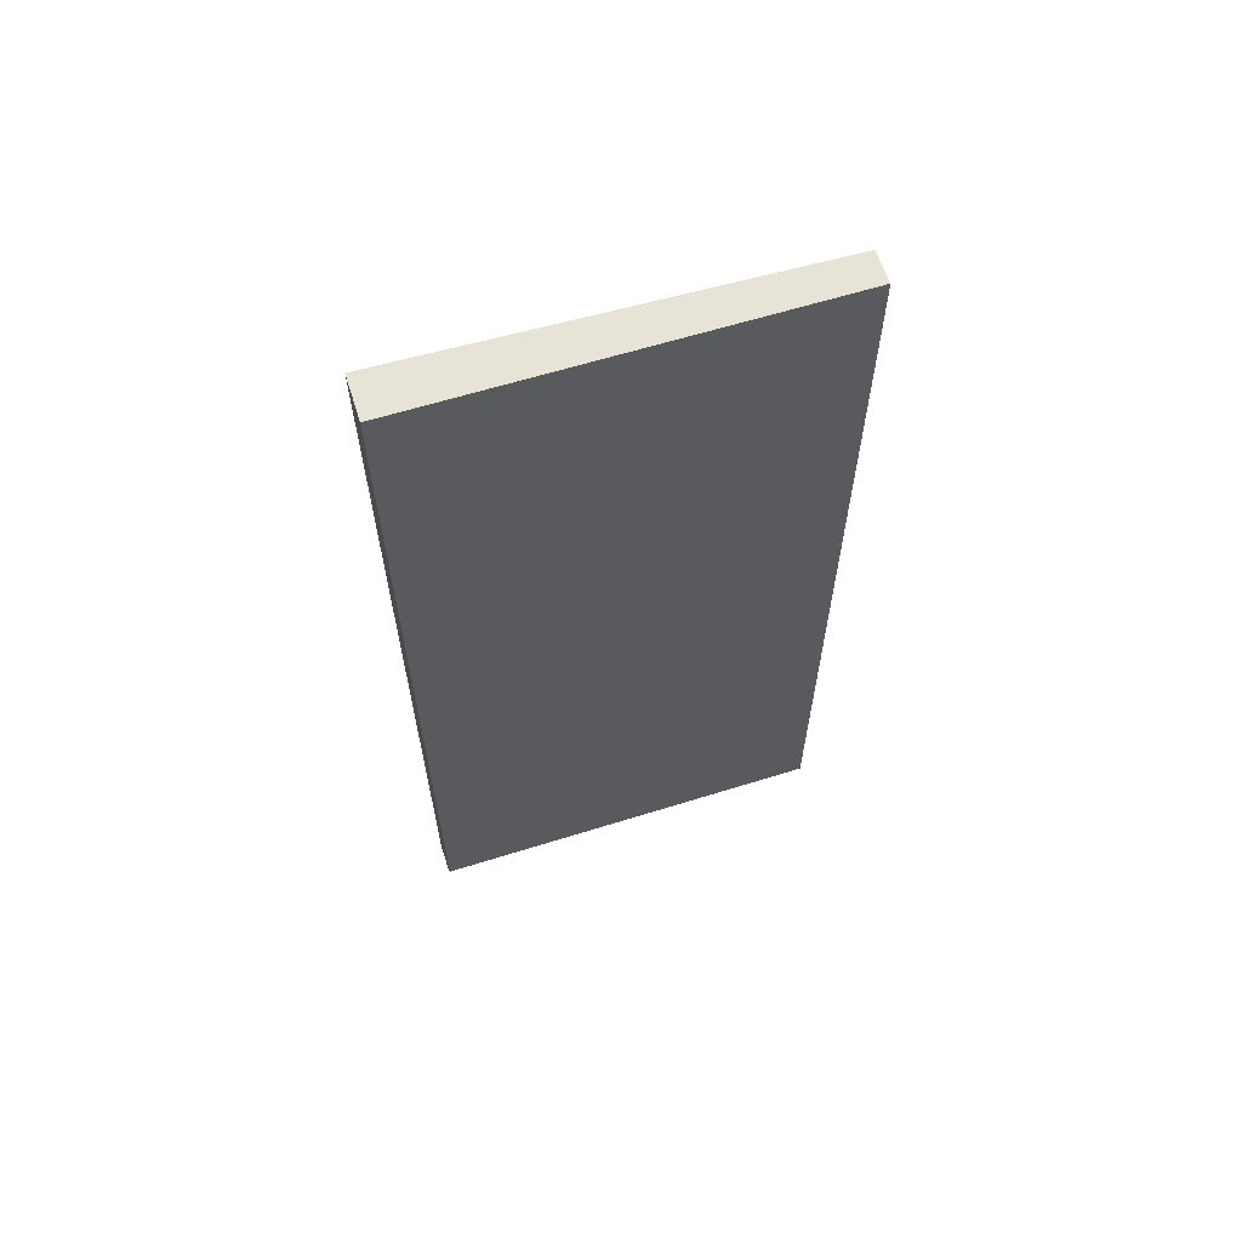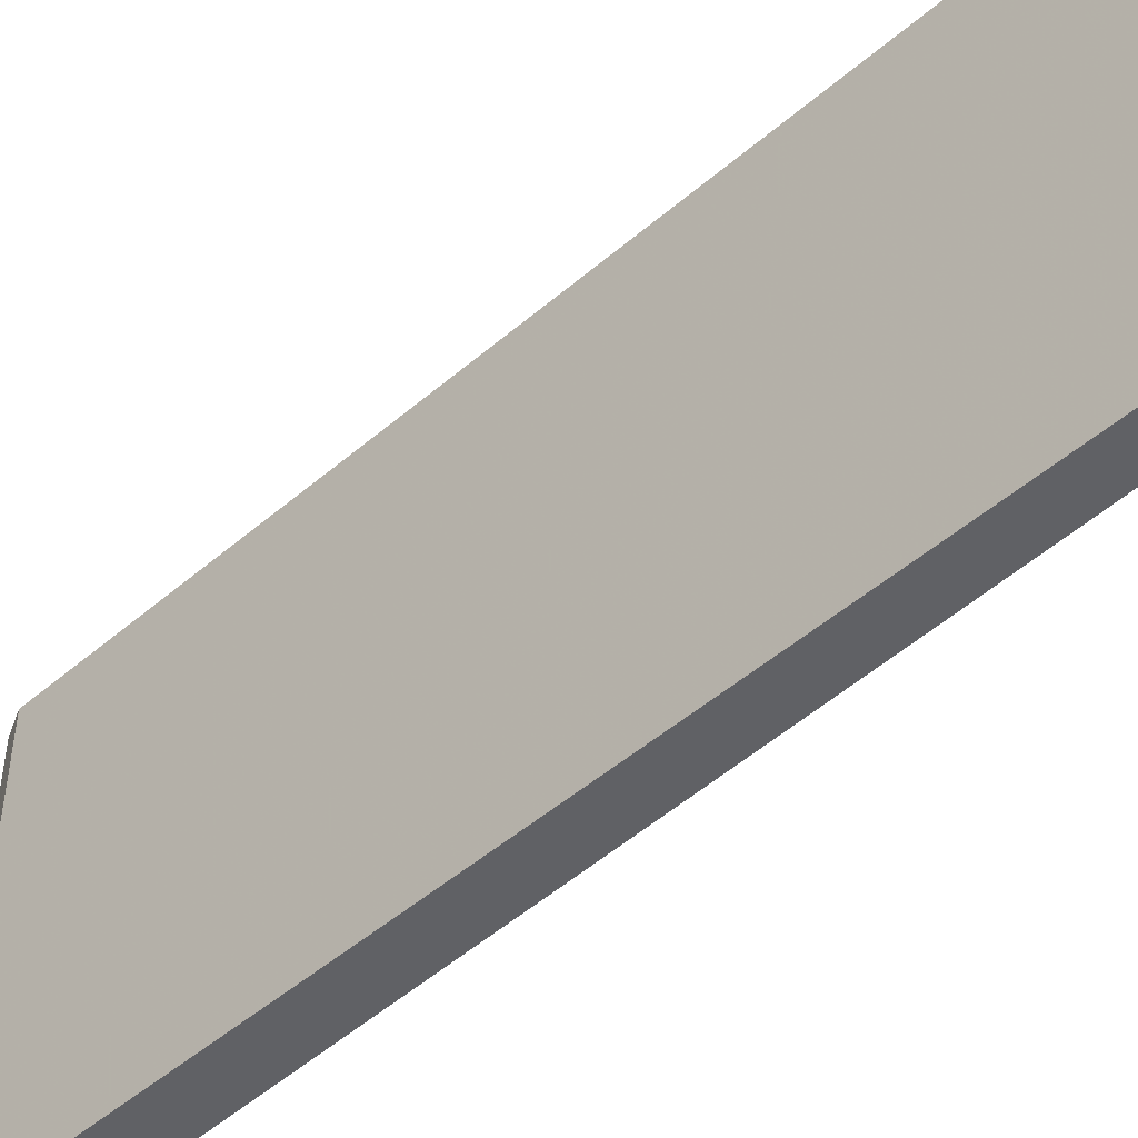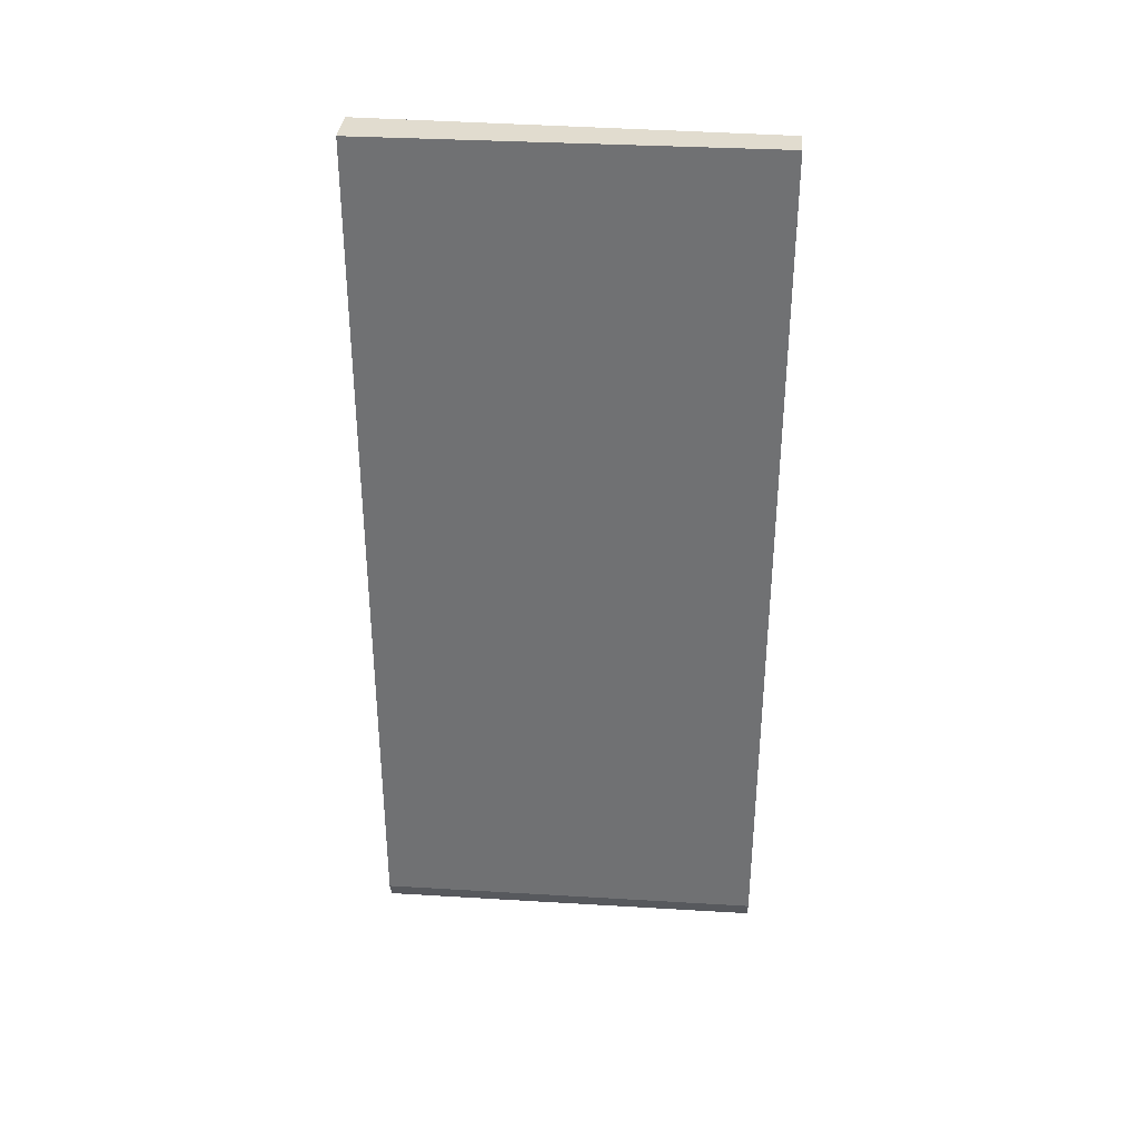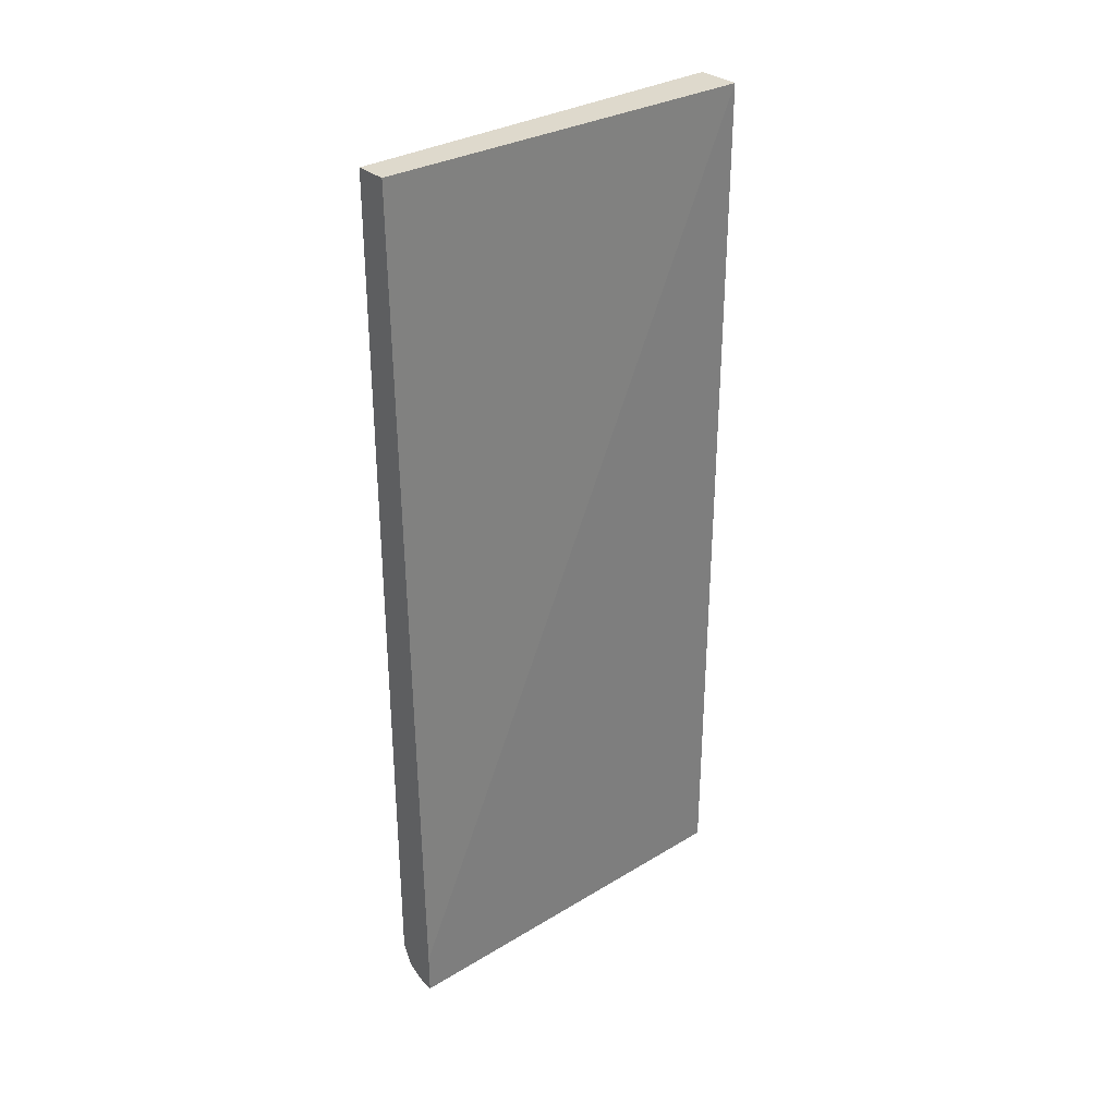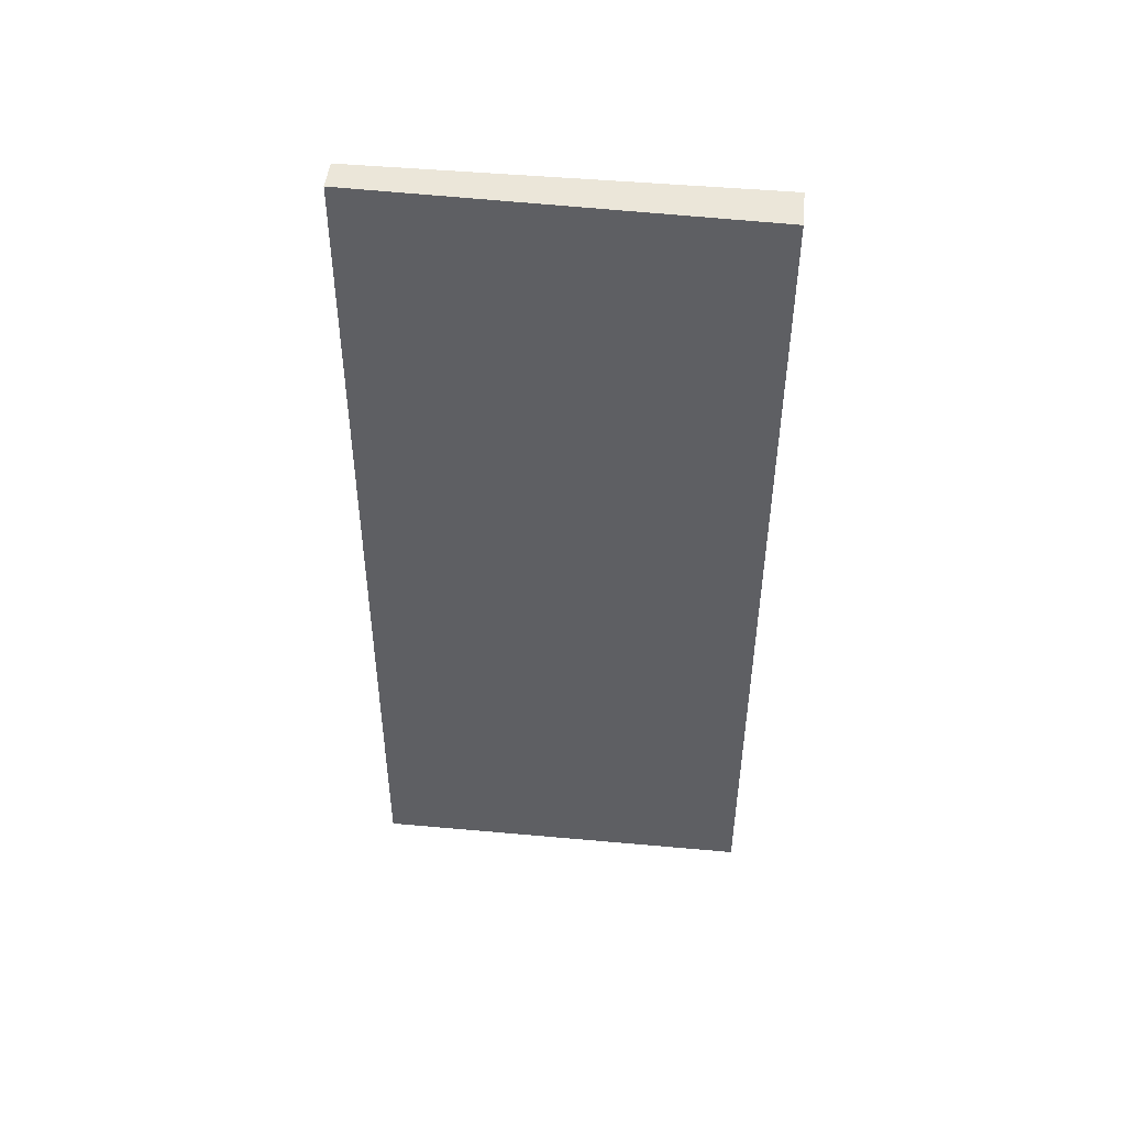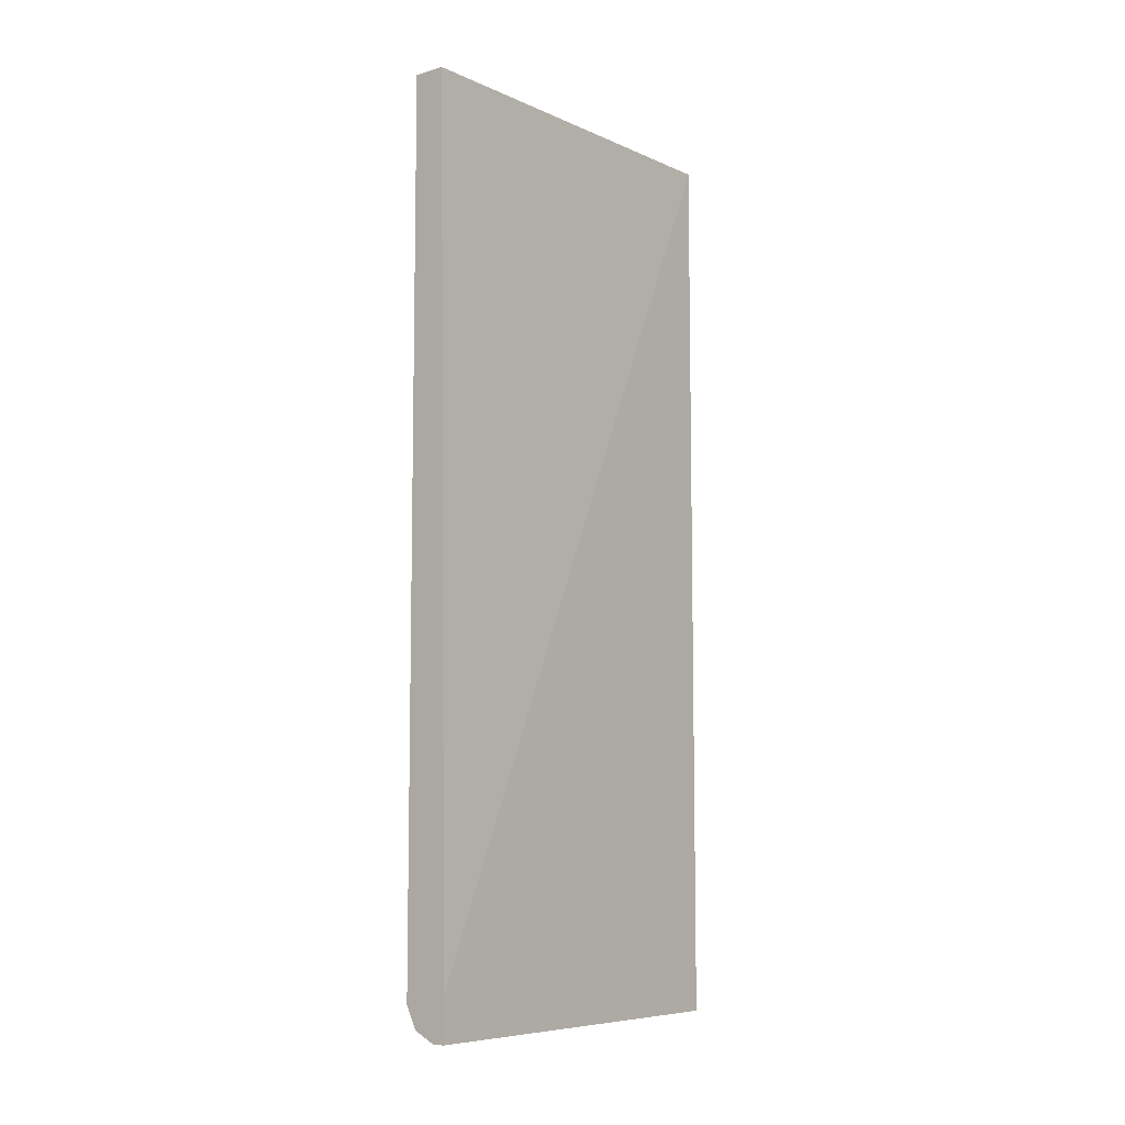
<metadata>
{"format":"obj","ext":"obj","renderer":"f3d","projection":"perspective","resolution":1024,"background":"white","views":[{"elev":62.3,"azim":72.4,"up":"+Y"},{"elev":-50.1,"azim":133.3,"up":"+Z"},{"elev":34.3,"azim":94.6,"up":"+Y"},{"elev":31.9,"azim":-130.3,"up":"+Y"},{"elev":47.7,"azim":-84.2,"up":"+Y"},{"elev":-7.7,"azim":-141.9,"up":"+Y"}]}
</metadata>
<code>
v 0.4789 -0.6628 0.4808
v 0.4789 -0.6628 0.1239
v 0.4899 -0.6628 0.4808
v 0.4789 -0.6057 0.4808
v 0.4899 -0.6628 0.1239
v 0.4789 -0.6243 0.1239
v 0.5091 -0.6531 0.4808
v 0.4793 0.1519 0.4808
v 0.5091 -0.6531 0.1239
v 0.4899 0.1519 0.1239
v 0.5121 -0.647 0.4808
v 0.5187 0.1519 0.4808
v 0.5187 -0.6339 0.1239
v 0.5187 0.1519 0.1239
v 0.5187 -0.6339 0.4808
f 3 5 9
f 3 9 7
f 4 8 6
f 6 8 10
f 7 9 11
f 12 15 13
f 9 13 11
f 11 13 15
f 12 13 14
f 2 9 5
f 8 14 10
f 2 13 9
f 8 12 14
f 2 10 14
f 1 2 5
f 1 5 3
f 1 7 11
f 1 11 15
f 2 14 13
f 1 3 7
f 1 12 8
f 1 8 4
f 1 4 6
f 1 6 2
f 2 6 10
f 1 15 12

</code>
